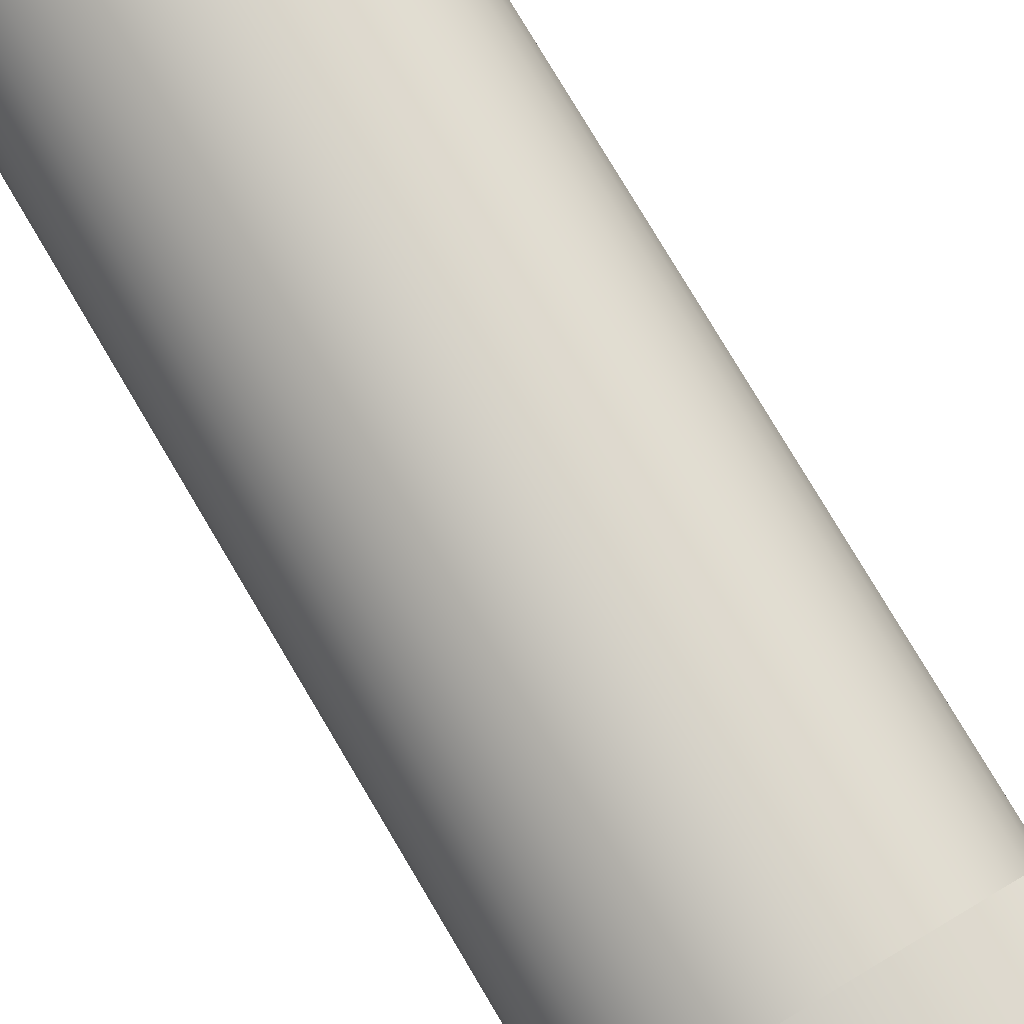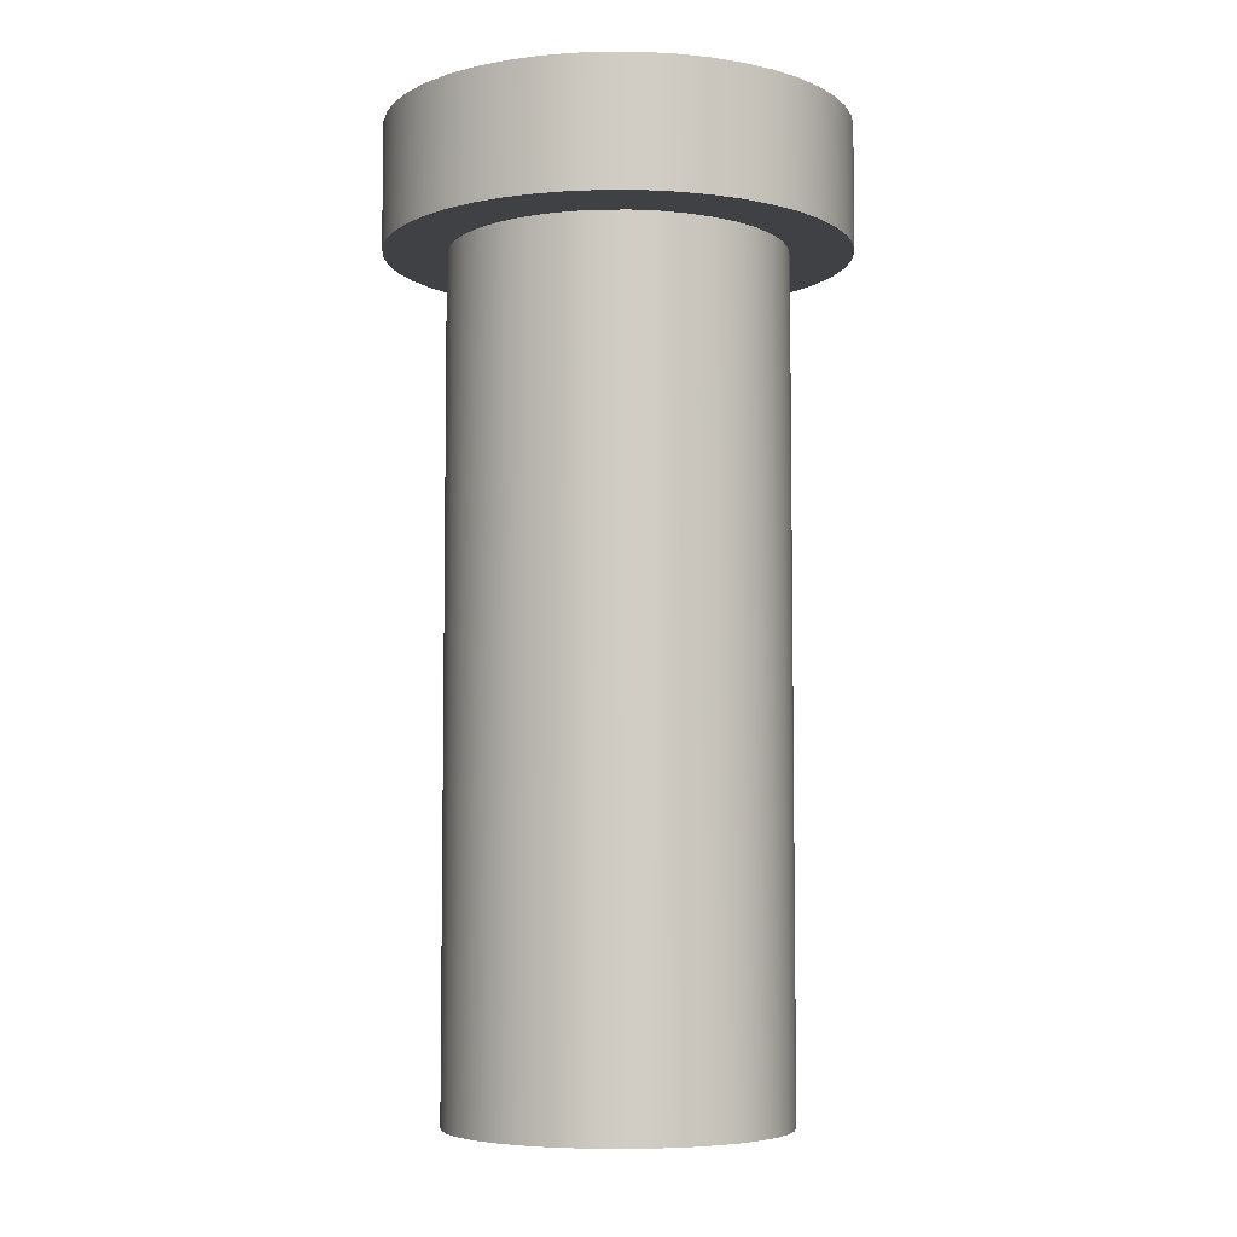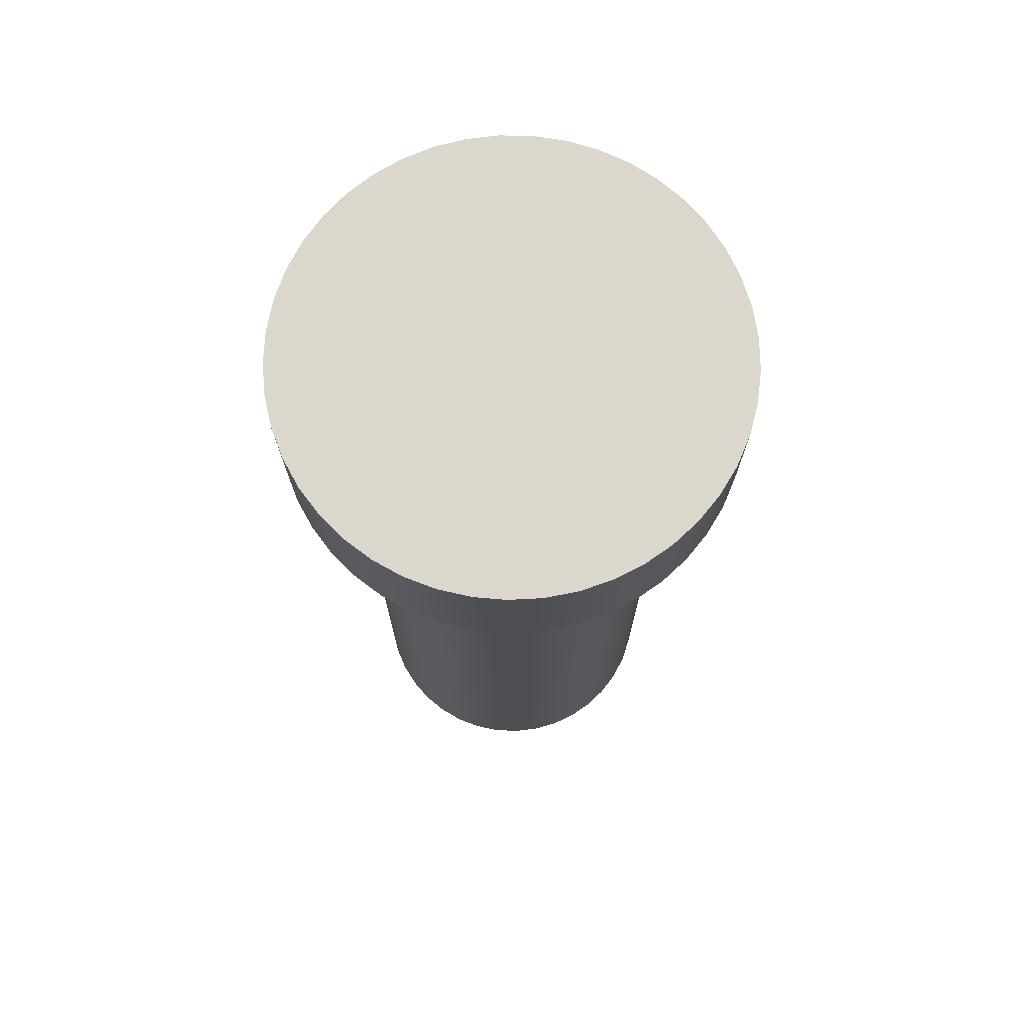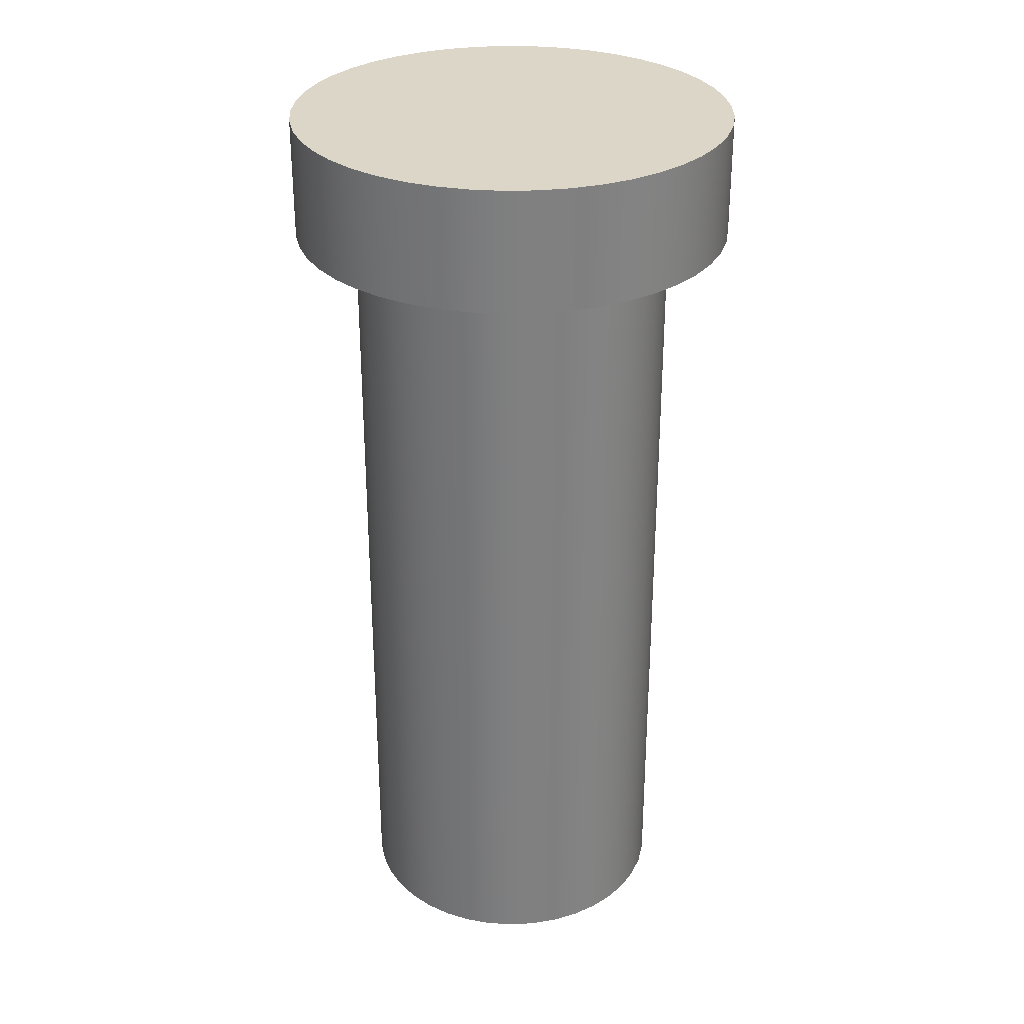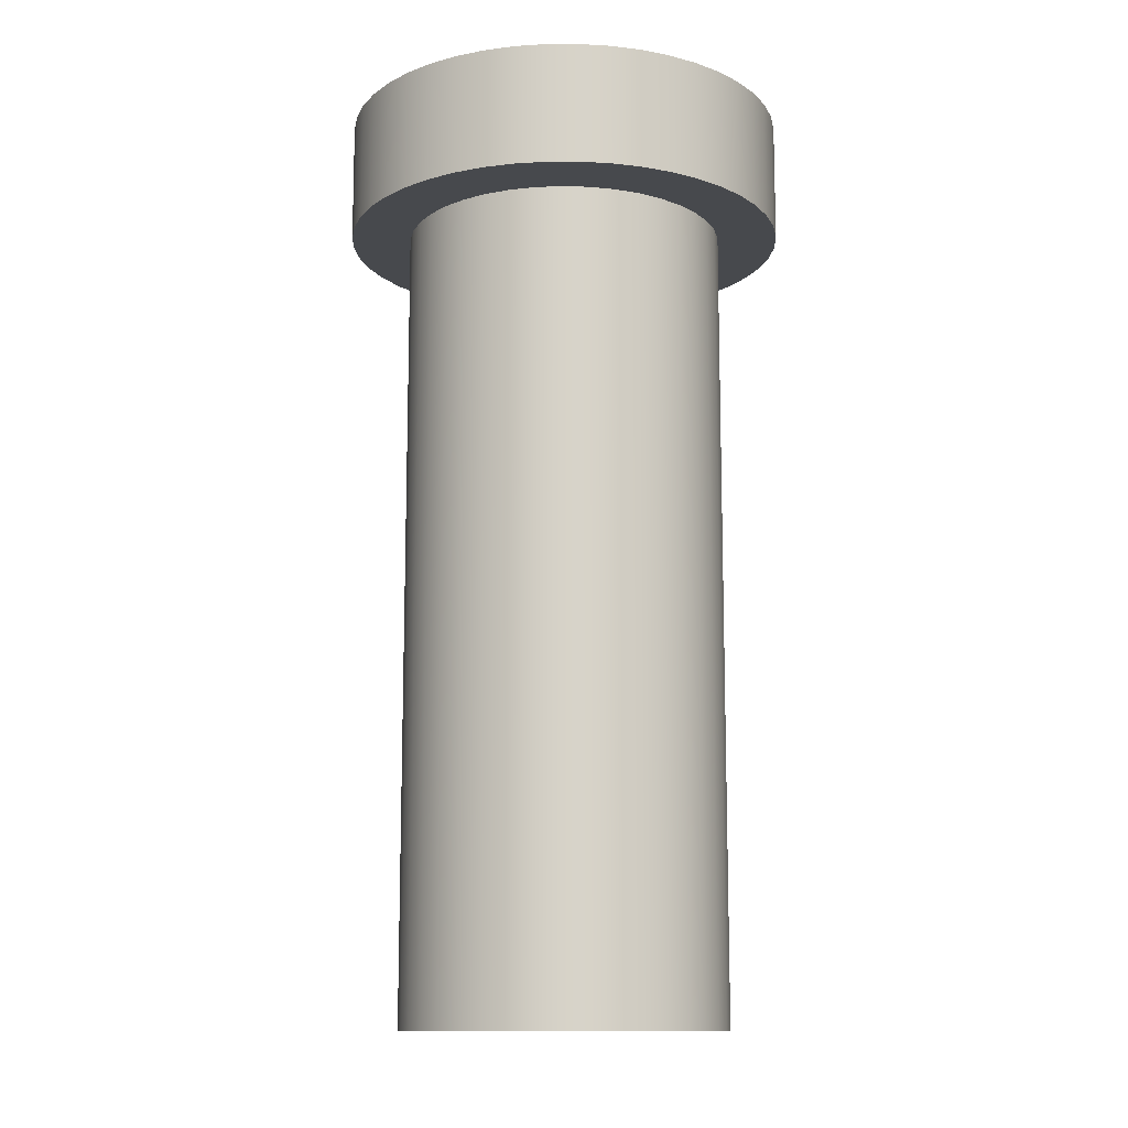
<metadata>
{"format":"obj","ext":"obj","renderer":"f3d","projection":"perspective","resolution":1024,"background":"white","views":[{"elev":79.2,"azim":-30.8,"up":"+Y"},{"elev":-5.9,"azim":-167.7,"up":"+Z"},{"elev":72.9,"azim":-129.0,"up":"+Z"},{"elev":30.2,"azim":104.2,"up":"+Z"},{"elev":-12.4,"azim":58.5,"up":"+Z"}]}
</metadata>
<code>
v 0.4542 0.004155 1
v 0.4569 0.04243 1
v 0.4649 0.07996 1
v 0.478 0.116 1
v 0.496 0.1499 1
v 0.5185 0.1809 1
v 0.5452 0.2085 1
v 0.5754 0.2321 1
v 0.6087 0.2513 1
v 0.6442 0.2657 1
v 0.6815 0.275 1
v 0.7196 0.279 1
v 0.758 0.2776 1
v 0.7957 0.271 1
v 0.8322 0.2591 1
v 0.8667 0.2423 1
v 0.8985 0.2209 1
v 0.927 0.1952 1
v 0.9517 0.1658 1
v 0.972 0.1333 1
v 0.9876 0.09821 1
v 0.9982 0.06133 1
v 1.004 0.02334 1
v 1.004 -0.01503 1
v 0.9982 -0.05302 1
v 0.9876 -0.0899 1
v 0.972 -0.1249 1
v 0.9517 -0.1575 1
v 0.927 -0.1869 1
v 0.8985 -0.2125 1
v 0.8667 -0.234 1
v 0.8322 -0.2508 1
v 0.7957 -0.2627 1
v 0.758 -0.2693 1
v 0.7196 -0.2707 1
v 0.6815 -0.2667 1
v 0.6442 -0.2574 1
v 0.6087 -0.243 1
v 0.5754 -0.2238 1
v 0.5452 -0.2002 1
v 0.5185 -0.1726 1
v 0.496 -0.1416 1
v 0.478 -0.1077 1
v 0.4649 -0.07164 1
v 0.4569 -0.03412 1
v 0.5292 0.004155 1
v 0.5318 -0.02793 1
v 0.5395 -0.05918 1
v 0.5521 -0.08879 1
v 0.5693 -0.116 1
v 0.5907 -0.1401 1
v 0.6156 -0.1604 1
v 0.6435 -0.1765 1
v 0.6736 -0.1879 1
v 0.7051 -0.1944 1
v 0.7373 -0.1957 1
v 0.7692 -0.1918 1
v 0.8001 -0.1828 1
v 0.8292 -0.169 1
v 0.8557 -0.1508 1
v 0.8789 -0.1285 1
v 0.8982 -0.1027 1
v 0.9132 -0.07424 1
v 0.9234 -0.04371 1
v 0.9286 -0.01194 1
v 0.9286 0.02025 1
v 0.9234 0.05202 1
v 0.9132 0.08255 1
v 0.8982 0.111 1
v 0.8789 0.1368 1
v 0.8557 0.1591 1
v 0.8292 0.1774 1
v 0.8001 0.1912 1
v 0.7692 0.2001 1
v 0.7373 0.204 1
v 0.7051 0.2027 1
v 0.6736 0.1963 1
v 0.6435 0.1848 1
v 0.6156 0.1688 1
v 0.5907 0.1484 1
v 0.5693 0.1243 1
v 0.5521 0.0971 1
v 0.5395 0.06749 1
v 0.5318 0.03624 1
v 0.4542 0.004155 1.15
v 0.4569 0.04243 1.15
v 0.4649 0.07996 1.15
v 0.478 0.116 1.15
v 0.496 0.1499 1.15
v 0.5185 0.1809 1.15
v 0.5452 0.2085 1.15
v 0.5754 0.2321 1.15
v 0.6087 0.2513 1.15
v 0.6442 0.2657 1.15
v 0.6815 0.275 1.15
v 0.7196 0.279 1.15
v 0.758 0.2776 1.15
v 0.7957 0.271 1.15
v 0.8322 0.2591 1.15
v 0.8667 0.2423 1.15
v 0.8985 0.2209 1.15
v 0.927 0.1952 1.15
v 0.9517 0.1658 1.15
v 0.972 0.1333 1.15
v 0.9876 0.09821 1.15
v 0.9982 0.06133 1.15
v 1.004 0.02334 1.15
v 1.004 -0.01503 1.15
v 0.9982 -0.05302 1.15
v 0.9876 -0.0899 1.15
v 0.972 -0.1249 1.15
v 0.9517 -0.1575 1.15
v 0.927 -0.1869 1.15
v 0.8985 -0.2125 1.15
v 0.8667 -0.234 1.15
v 0.8322 -0.2508 1.15
v 0.7957 -0.2627 1.15
v 0.758 -0.2693 1.15
v 0.7196 -0.2707 1.15
v 0.6815 -0.2667 1.15
v 0.6442 -0.2574 1.15
v 0.6087 -0.243 1.15
v 0.5754 -0.2238 1.15
v 0.5452 -0.2002 1.15
v 0.5185 -0.1726 1.15
v 0.496 -0.1416 1.15
v 0.478 -0.1077 1.15
v 0.4649 -0.07164 1.15
v 0.4569 -0.03412 1.15
v 0.4542 0.004155 1
v 0.4569 -0.03412 1
v 0.4649 -0.07164 1
v 0.478 -0.1077 1
v 0.496 -0.1416 1
v 0.5185 -0.1726 1
v 0.5452 -0.2002 1
v 0.5754 -0.2238 1
v 0.6087 -0.243 1
v 0.6442 -0.2574 1
v 0.6815 -0.2667 1
v 0.7196 -0.2707 1
v 0.758 -0.2693 1
v 0.7957 -0.2627 1
v 0.8322 -0.2508 1
v 0.8667 -0.234 1
v 0.8985 -0.2125 1
v 0.927 -0.1869 1
v 0.9517 -0.1575 1
v 0.972 -0.1249 1
v 0.9876 -0.0899 1
v 0.9982 -0.05302 1
v 1.004 -0.01503 1
v 1.004 0.02334 1
v 0.9982 0.06133 1
v 0.9876 0.09821 1
v 0.972 0.1333 1
v 0.9517 0.1658 1
v 0.927 0.1952 1
v 0.8985 0.2209 1
v 0.8667 0.2423 1
v 0.8322 0.2591 1
v 0.7957 0.271 1
v 0.758 0.2776 1
v 0.7196 0.279 1
v 0.6815 0.275 1
v 0.6442 0.2657 1
v 0.6087 0.2513 1
v 0.5754 0.2321 1
v 0.5452 0.2085 1
v 0.5185 0.1809 1
v 0.496 0.1499 1
v 0.478 0.116 1
v 0.4649 0.07996 1
v 0.4569 0.04243 1
v 0.4542 0.004155 1
v 0.4542 0.004155 1.15
v 0.4542 0.004155 1.15
v 0.4569 -0.03412 1.15
v 0.4649 -0.07164 1.15
v 0.478 -0.1077 1.15
v 0.496 -0.1416 1.15
v 0.5185 -0.1726 1.15
v 0.5452 -0.2002 1.15
v 0.5754 -0.2238 1.15
v 0.6087 -0.243 1.15
v 0.6442 -0.2574 1.15
v 0.6815 -0.2667 1.15
v 0.7196 -0.2707 1.15
v 0.758 -0.2693 1.15
v 0.7957 -0.2627 1.15
v 0.8322 -0.2508 1.15
v 0.8667 -0.234 1.15
v 0.8985 -0.2125 1.15
v 0.927 -0.1869 1.15
v 0.9517 -0.1575 1.15
v 0.972 -0.1249 1.15
v 0.9876 -0.0899 1.15
v 0.9982 -0.05302 1.15
v 1.004 -0.01503 1.15
v 1.004 0.02334 1.15
v 0.9982 0.06133 1.15
v 0.9876 0.09821 1.15
v 0.972 0.1333 1.15
v 0.9517 0.1658 1.15
v 0.927 0.1952 1.15
v 0.8985 0.2209 1.15
v 0.8667 0.2423 1.15
v 0.8322 0.2591 1.15
v 0.7957 0.271 1.15
v 0.758 0.2776 1.15
v 0.7196 0.279 1.15
v 0.6815 0.275 1.15
v 0.6442 0.2657 1.15
v 0.6087 0.2513 1.15
v 0.5754 0.2321 1.15
v 0.5452 0.2085 1.15
v 0.5185 0.1809 1.15
v 0.496 0.1499 1.15
v 0.478 0.116 1.15
v 0.4649 0.07996 1.15
v 0.4569 0.04243 1.15
v 0.5292 0.004155 1
v 0.5318 0.03624 1
v 0.5395 0.06749 1
v 0.5521 0.0971 1
v 0.5693 0.1243 1
v 0.5907 0.1484 1
v 0.6156 0.1688 1
v 0.6435 0.1848 1
v 0.6736 0.1963 1
v 0.7051 0.2027 1
v 0.7373 0.204 1
v 0.7692 0.2001 1
v 0.8001 0.1912 1
v 0.8292 0.1774 1
v 0.8557 0.1591 1
v 0.8789 0.1368 1
v 0.8982 0.111 1
v 0.9132 0.08255 1
v 0.9234 0.05202 1
v 0.9286 0.02025 1
v 0.9286 -0.01194 1
v 0.9234 -0.04371 1
v 0.9132 -0.07424 1
v 0.8982 -0.1027 1
v 0.8789 -0.1285 1
v 0.8557 -0.1508 1
v 0.8292 -0.169 1
v 0.8001 -0.1828 1
v 0.7692 -0.1918 1
v 0.7373 -0.1957 1
v 0.7051 -0.1944 1
v 0.6736 -0.1879 1
v 0.6435 -0.1765 1
v 0.6156 -0.1604 1
v 0.5907 -0.1401 1
v 0.5693 -0.116 1
v 0.5521 -0.08879 1
v 0.5395 -0.05918 1
v 0.5318 -0.02793 1
v 0.5292 0.004155 0
v 0.5318 -0.02793 0
v 0.5395 -0.05918 0
v 0.5521 -0.08879 0
v 0.5693 -0.116 0
v 0.5907 -0.1401 0
v 0.6156 -0.1604 0
v 0.6435 -0.1765 0
v 0.6736 -0.1879 0
v 0.7051 -0.1944 0
v 0.7373 -0.1957 0
v 0.7692 -0.1918 0
v 0.8001 -0.1828 0
v 0.8292 -0.169 0
v 0.8557 -0.1508 0
v 0.8789 -0.1285 0
v 0.8982 -0.1027 0
v 0.9132 -0.07424 0
v 0.9234 -0.04371 0
v 0.9286 -0.01194 0
v 0.9286 0.02025 0
v 0.9234 0.05202 0
v 0.9132 0.08255 0
v 0.8982 0.111 0
v 0.8789 0.1368 0
v 0.8557 0.1591 0
v 0.8292 0.1774 0
v 0.8001 0.1912 0
v 0.7692 0.2001 0
v 0.7373 0.204 0
v 0.7051 0.2027 0
v 0.6736 0.1963 0
v 0.6435 0.1848 0
v 0.6156 0.1688 0
v 0.5907 0.1484 0
v 0.5693 0.1243 0
v 0.5521 0.0971 0
v 0.5395 0.06749 0
v 0.5318 0.03624 0
v 0.5292 0.004155 0
v 0.5292 0.004155 1
v 0.5292 0.004155 0
v 0.5318 0.03624 0
v 0.5395 0.06749 0
v 0.5521 0.0971 0
v 0.5693 0.1243 0
v 0.5907 0.1484 0
v 0.6156 0.1688 0
v 0.6435 0.1848 0
v 0.6736 0.1963 0
v 0.7051 0.2027 0
v 0.7373 0.204 0
v 0.7692 0.2001 0
v 0.8001 0.1912 0
v 0.8292 0.1774 0
v 0.8557 0.1591 0
v 0.8789 0.1368 0
v 0.8982 0.111 0
v 0.9132 0.08255 0
v 0.9234 0.05202 0
v 0.9286 0.02025 0
v 0.9286 -0.01194 0
v 0.9234 -0.04371 0
v 0.9132 -0.07424 0
v 0.8982 -0.1027 0
v 0.8789 -0.1285 0
v 0.8557 -0.1508 0
v 0.8292 -0.169 0
v 0.8001 -0.1828 0
v 0.7692 -0.1918 0
v 0.7373 -0.1957 0
v 0.7051 -0.1944 0
v 0.6736 -0.1879 0
v 0.6435 -0.1765 0
v 0.6156 -0.1604 0
v 0.5907 -0.1401 0
v 0.5693 -0.116 0
v 0.5521 -0.08879 0
v 0.5395 -0.05918 0
v 0.5318 -0.02793 0
g c0a62000-e2c7-11ea-8fb0-54bf646e7e1f
f 45 1 46
f 46 1 2
f 46 2 84
f 84 2 3
f 84 3 83
f 83 3 4
f 83 4 82
f 82 4 5
f 82 5 81
f 81 5 6
f 81 6 80
f 80 6 7
f 80 7 79
f 79 7 8
f 79 8 78
f 78 8 9
f 78 9 10
f 78 10 77
f 77 10 11
f 77 11 76
f 76 11 12
f 76 12 75
f 75 12 13
f 75 13 74
f 74 13 14
f 74 14 73
f 73 14 15
f 73 15 72
f 72 15 16
f 72 16 17
f 72 17 71
f 71 17 18
f 71 18 70
f 70 18 19
f 70 19 69
f 69 19 20
f 69 20 68
f 68 20 21
f 68 21 67
f 67 21 22
f 67 22 66
f 66 22 23
f 66 23 24
f 66 24 65
f 65 24 25
f 65 25 64
f 64 25 26
f 64 26 63
f 63 26 27
f 63 27 62
f 62 27 28
f 62 28 61
f 61 28 29
f 61 29 60
f 60 29 30
f 60 30 59
f 59 30 31
f 59 31 32
f 59 32 58
f 58 32 33
f 58 33 57
f 57 33 34
f 57 34 56
f 56 34 35
f 56 35 55
f 55 35 36
f 55 36 54
f 54 36 37
f 54 37 53
f 53 37 38
f 53 38 39
f 53 39 52
f 52 39 40
f 52 40 51
f 51 40 41
f 51 41 50
f 50 41 42
f 50 42 49
f 49 42 43
f 49 43 48
f 48 43 44
f 48 44 47
f 47 44 45
f 47 45 46
g c0a842e4-e2c7-11ea-ba0f-54bf646e7e1f
f 86 174 85
f 85 174 175
f 176 130 129
f 129 130 131
f 129 131 128
f 128 131 132
f 128 132 127
f 127 132 133
f 127 133 126
f 126 133 134
f 126 134 125
f 125 134 135
f 125 135 124
f 124 135 136
f 124 136 123
f 123 136 137
f 123 137 122
f 122 137 138
f 122 138 121
f 121 138 139
f 121 139 120
f 120 139 140
f 120 140 119
f 119 140 141
f 119 141 118
f 118 141 142
f 118 142 117
f 117 142 143
f 117 143 116
f 116 143 144
f 116 144 115
f 115 144 145
f 115 145 114
f 114 145 146
f 114 146 113
f 113 146 147
f 113 147 112
f 112 147 148
f 112 148 111
f 111 148 149
f 111 149 110
f 110 149 150
f 110 150 109
f 109 150 151
f 109 151 108
f 108 151 152
f 108 152 107
f 107 152 153
f 107 153 106
f 106 153 154
f 106 154 105
f 105 154 155
f 105 155 104
f 104 155 156
f 104 156 103
f 103 156 157
f 103 157 102
f 102 157 158
f 102 158 101
f 101 158 159
f 101 159 100
f 100 159 160
f 100 160 99
f 99 160 161
f 99 161 98
f 98 161 162
f 98 162 97
f 97 162 163
f 97 163 96
f 96 163 164
f 96 164 95
f 95 164 165
f 95 165 94
f 94 165 166
f 94 166 93
f 93 166 167
f 93 167 92
f 92 167 168
f 92 168 91
f 91 168 169
f 91 169 90
f 90 169 170
f 90 170 89
f 89 170 171
f 89 171 88
f 88 171 172
f 88 172 87
f 87 172 173
f 87 173 86
f 86 173 174
g c0aa3ec2-e2c7-11ea-9800-54bf646e7e1f
f 178 199 177
f 177 199 200
f 177 200 221
f 221 200 201
f 221 201 220
f 220 201 202
f 220 202 219
f 219 202 203
f 219 203 218
f 218 203 204
f 218 204 217
f 217 204 205
f 217 205 216
f 216 205 206
f 216 206 215
f 215 206 207
f 215 207 214
f 214 207 208
f 214 208 213
f 213 208 209
f 213 209 212
f 212 209 210
f 212 210 211
f 199 178 198
f 198 178 179
f 198 179 197
f 197 179 180
f 197 180 196
f 196 180 181
f 196 181 195
f 195 181 182
f 195 182 194
f 194 182 183
f 194 183 193
f 193 183 184
f 193 184 192
f 192 184 185
f 192 185 191
f 191 185 186
f 191 186 190
f 190 186 187
f 190 187 189
f 189 187 188
g c05454e6-e2c7-11ea-b0e0-54bf646e7e1f
f 223 299 222
f 222 299 300
f 301 261 260
f 260 261 262
f 260 262 259
f 259 262 263
f 259 263 258
f 258 263 264
f 258 264 257
f 257 264 265
f 257 265 256
f 256 265 266
f 256 266 255
f 255 266 267
f 255 267 254
f 254 267 268
f 254 268 253
f 253 268 269
f 253 269 252
f 252 269 270
f 252 270 251
f 251 270 271
f 251 271 250
f 250 271 272
f 250 272 249
f 249 272 273
f 249 273 248
f 248 273 274
f 248 274 247
f 247 274 275
f 247 275 246
f 246 275 276
f 246 276 245
f 245 276 277
f 245 277 244
f 244 277 278
f 244 278 243
f 243 278 279
f 243 279 242
f 242 279 280
f 242 280 241
f 241 280 281
f 241 281 240
f 240 281 282
f 240 282 239
f 239 282 283
f 239 283 238
f 238 283 284
f 238 284 237
f 237 284 285
f 237 285 236
f 236 285 286
f 236 286 235
f 235 286 287
f 235 287 234
f 234 287 288
f 234 288 233
f 233 288 289
f 233 289 232
f 232 289 290
f 232 290 231
f 231 290 291
f 231 291 230
f 230 291 292
f 230 292 229
f 229 292 293
f 229 293 228
f 228 293 294
f 228 294 227
f 227 294 295
f 227 295 226
f 226 295 296
f 226 296 225
f 225 296 297
f 225 297 224
f 224 297 298
f 224 298 223
f 223 298 299
g c05825a8-e2c7-11ea-a920-54bf646e7e1f
f 303 321 302
f 302 321 322
f 302 322 340
f 340 322 323
f 340 323 339
f 339 323 324
f 339 324 338
f 338 324 325
f 338 325 337
f 337 325 326
f 337 326 336
f 336 326 327
f 336 327 335
f 335 327 328
f 335 328 334
f 334 328 329
f 334 329 333
f 333 329 330
f 333 330 332
f 332 330 331
f 321 303 320
f 320 303 304
f 320 304 319
f 319 304 305
f 319 305 318
f 318 305 306
f 318 306 317
f 317 306 307
f 317 307 316
f 316 307 308
f 316 308 315
f 315 308 309
f 315 309 314
f 314 309 310
f 314 310 313
f 313 310 311
f 313 311 312

</code>
